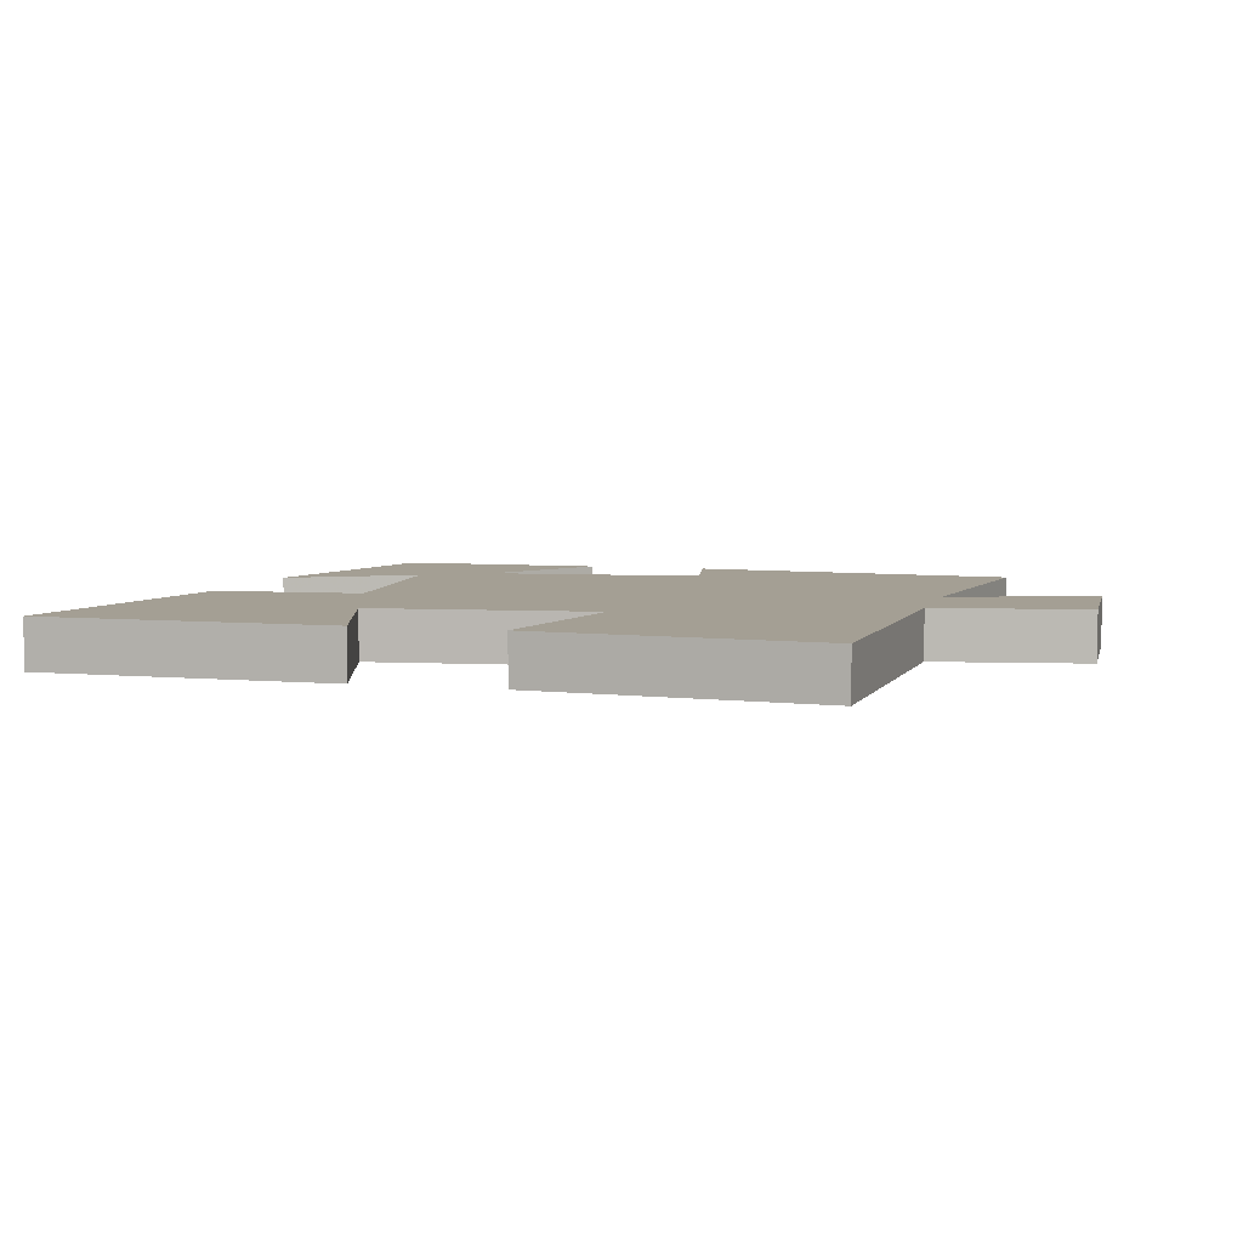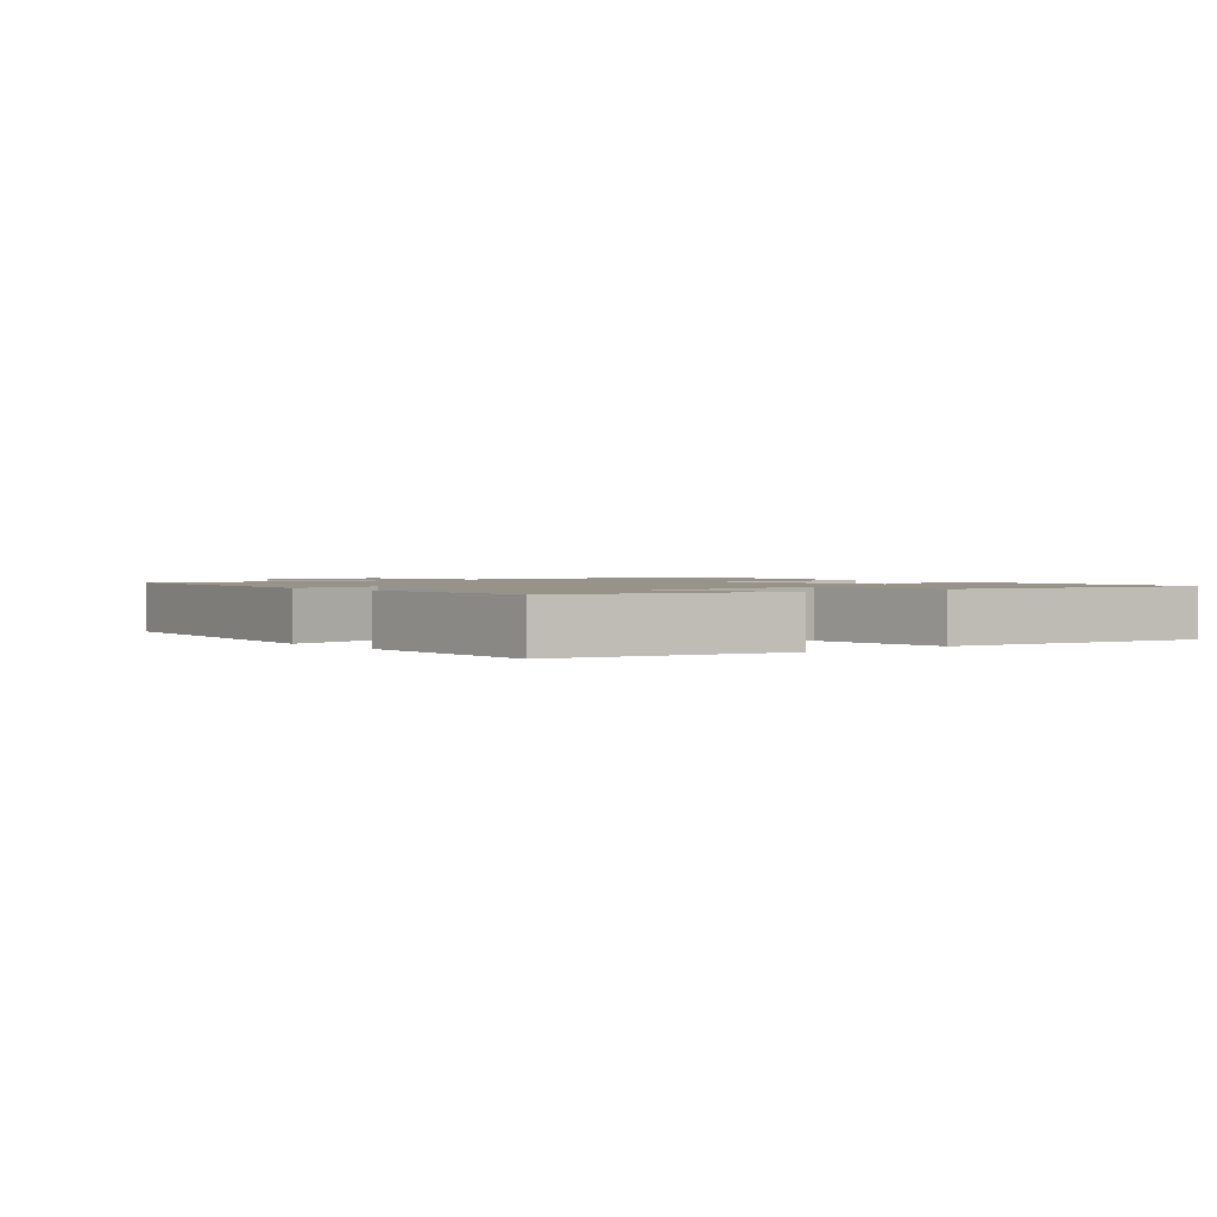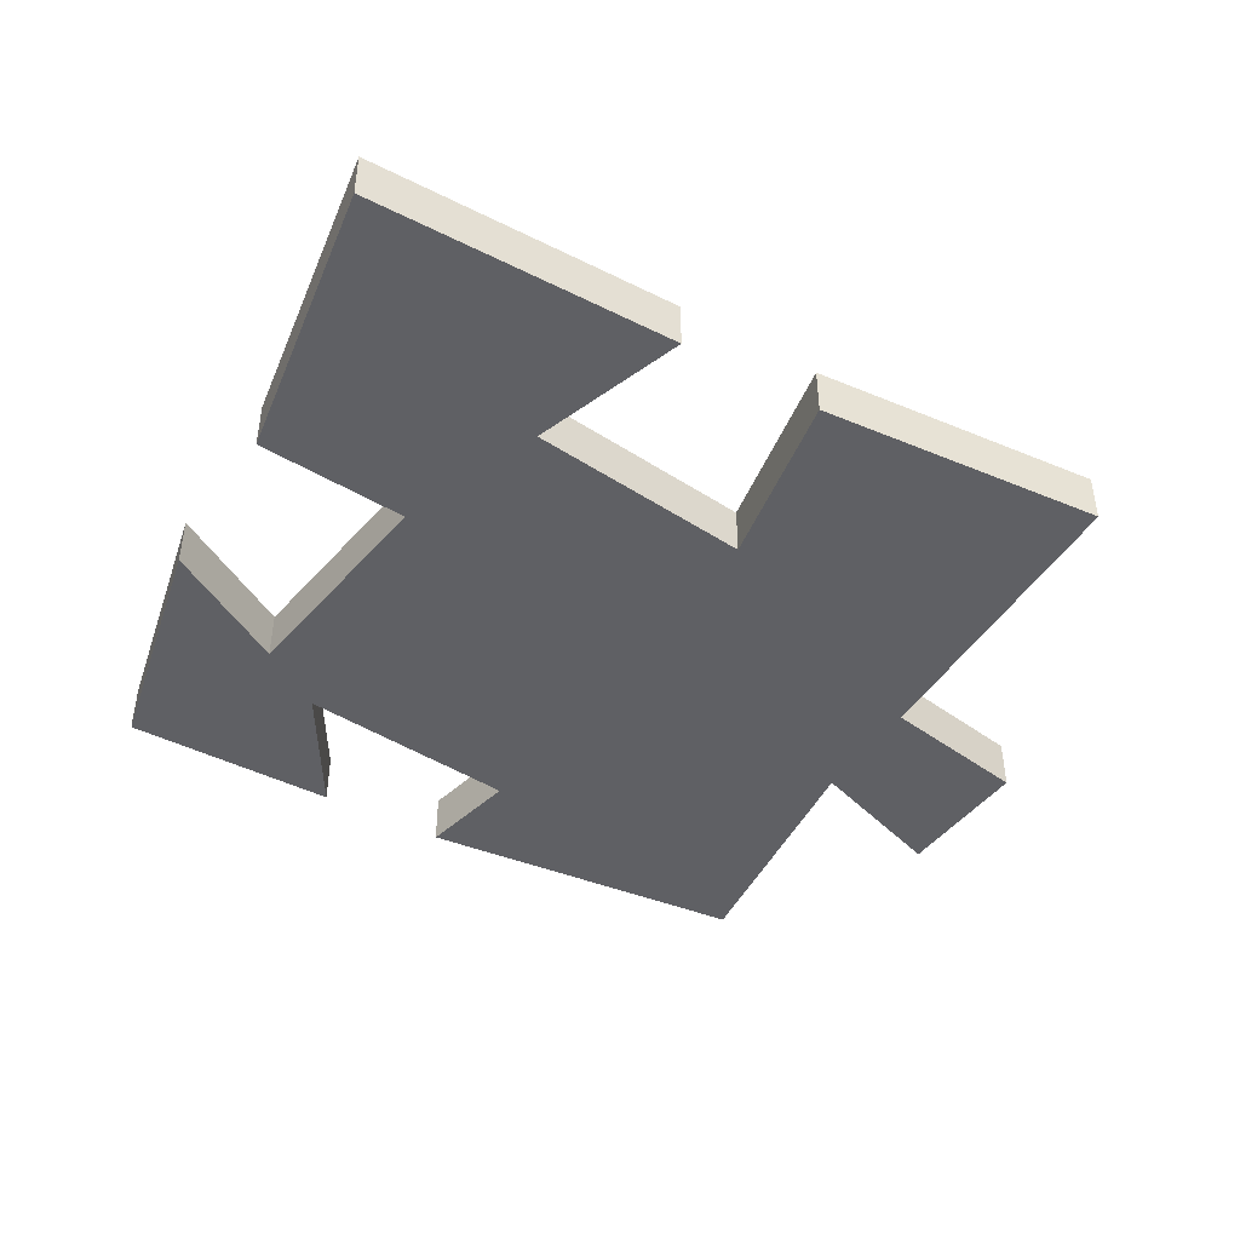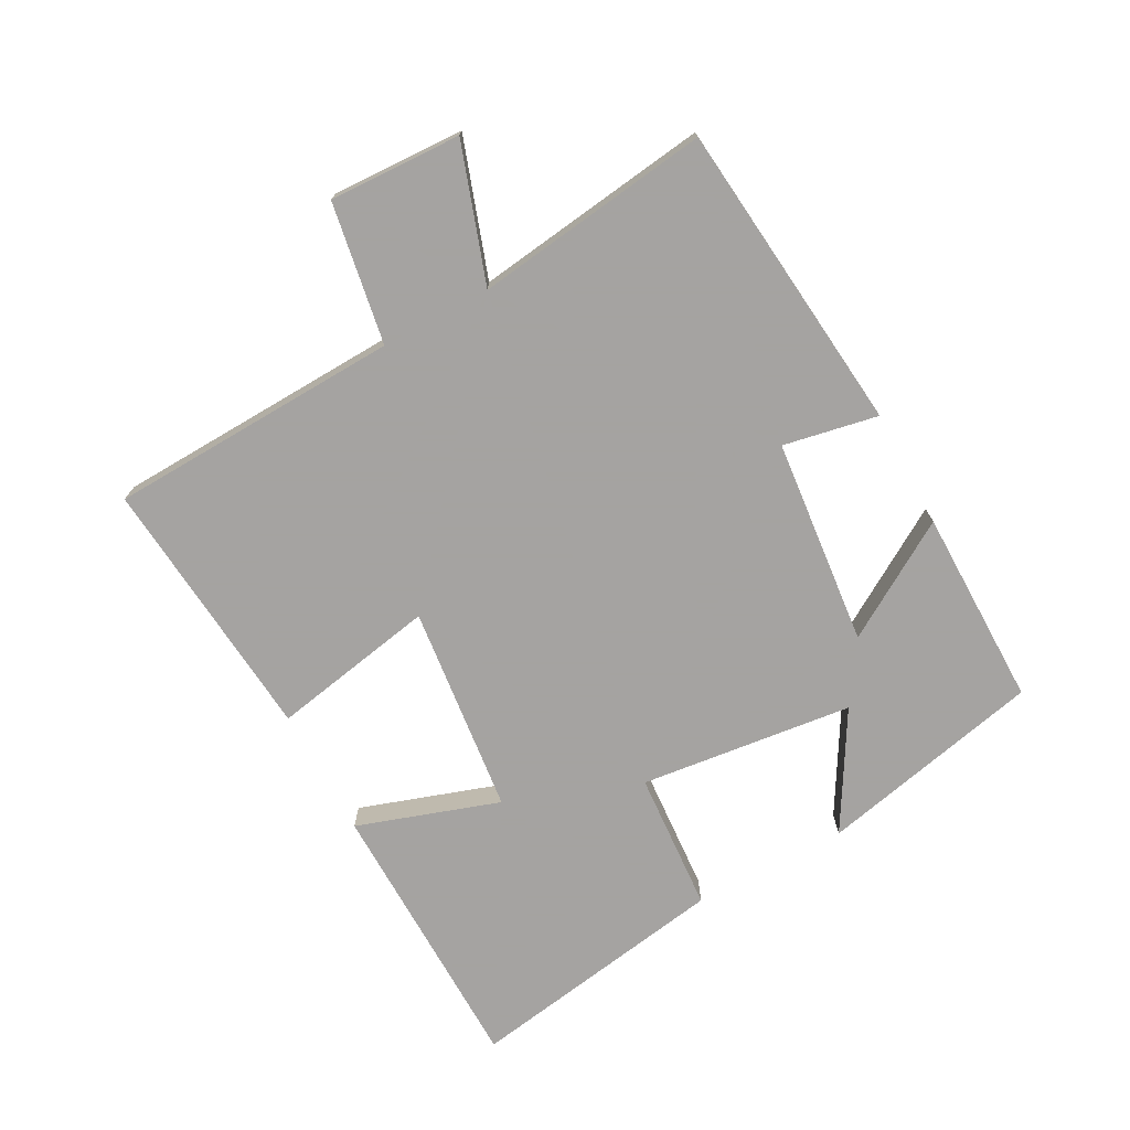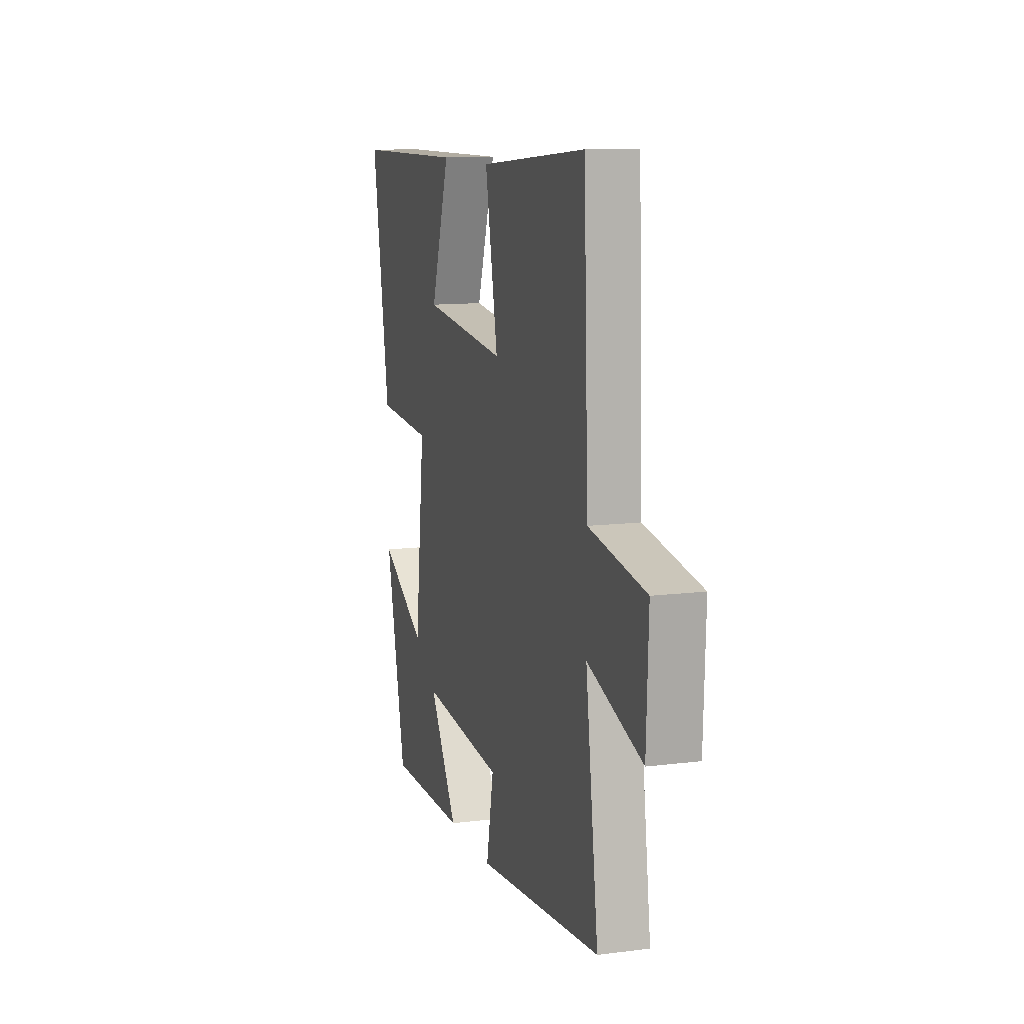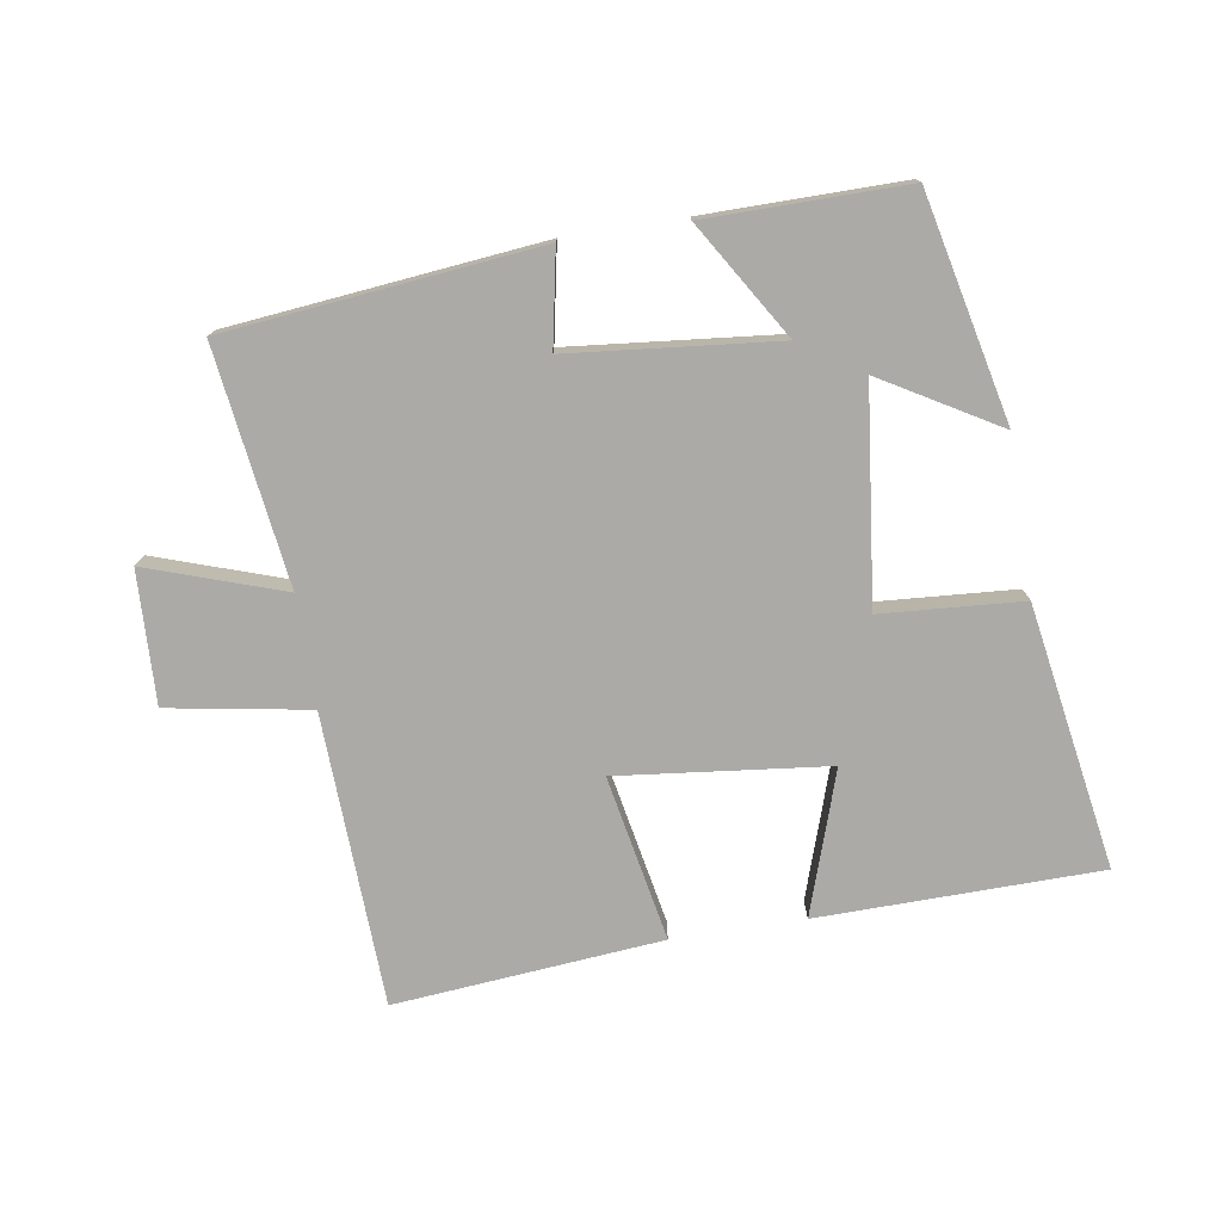
<metadata>
{"format":"obj","ext":"obj","renderer":"f3d","projection":"perspective","resolution":1024,"background":"white","views":[{"elev":5.6,"azim":15.3,"up":"+Y"},{"elev":1.6,"azim":-129.1,"up":"+Y"},{"elev":-43.4,"azim":-31.4,"up":"+Y"},{"elev":-73.1,"azim":118.3,"up":"+Y"},{"elev":11.5,"azim":72.9,"up":"+Z"},{"elev":-76.0,"azim":-171.0,"up":"+Y"}]}
</metadata>
<code>
v -0.422 0.07 -0.502
v -0.5 0.07 -0.155
v -0.32 0.07 -0.26
v -0.282 0.07 0.07
v -0.5 0.07 0.085
v -0.568 0.07 0.493
v -0.133 0.07 0.5
v -0.206 0.07 0.28
v 0.118 0.07 0.244
v 0.069 0.07 0.5
v 0.482 0.07 0.537
v 0.5 0.07 0.085
v 0.718 0.07 0.048
v 0.71 0.07 -0.156
v 0.5 0.07 -0.085
v 0.549 0.07 -0.45
v 0.067 0.07 -0.5
v 0.095 0.07 -0.354
v -0.225 0.07 -0.322
v -0.115 0.07 -0.5
v -0.422 0 -0.502
v -0.5 0 -0.155
v -0.32 0 -0.26
v -0.282 0 0.07
v -0.5 0 0.085
v -0.568 0 0.493
v -0.133 0 0.5
v -0.206 0 0.28
v 0.118 0 0.244
v 0.069 0 0.5
v 0.482 0 0.537
v 0.5 0 0.085
v 0.718 0 0.048
v 0.71 0 -0.156
v 0.5 0 -0.085
v 0.549 0 -0.45
v 0.067 0 -0.5
v 0.095 0 -0.354
v -0.225 0 -0.322
v -0.115 0 -0.5
f 1 2 3
f 20 1 3
f 19 20 3
f 18 19 3 4
f 15 16 17 18
f 15 18 4
f 12 13 14 15
f 11 12 15
f 10 11 15
f 9 10 15
f 8 9 15 4
f 6 7 8
f 5 6 8
f 4 5 8
f 23 22 21
f 23 21 40
f 23 40 39
f 24 23 39 38
f 38 37 36 35
f 24 38 35
f 35 34 33 32
f 35 32 31
f 35 31 30
f 35 30 29
f 24 35 29 28
f 28 27 26
f 28 26 25
f 28 25 24
f 1 21 22 2
f 2 22 23 3
f 3 23 24 4
f 4 24 25 5
f 5 25 26 6
f 6 26 27 7
f 7 27 28 8
f 8 28 29 9
f 9 29 30 10
f 10 30 31 11
f 11 31 32 12
f 12 32 33 13
f 13 33 34 14
f 14 34 35 15
f 15 35 36 16
f 16 36 37 17
f 17 37 38 18
f 18 38 39 19
f 19 39 40 20
f 20 40 21 1

</code>
